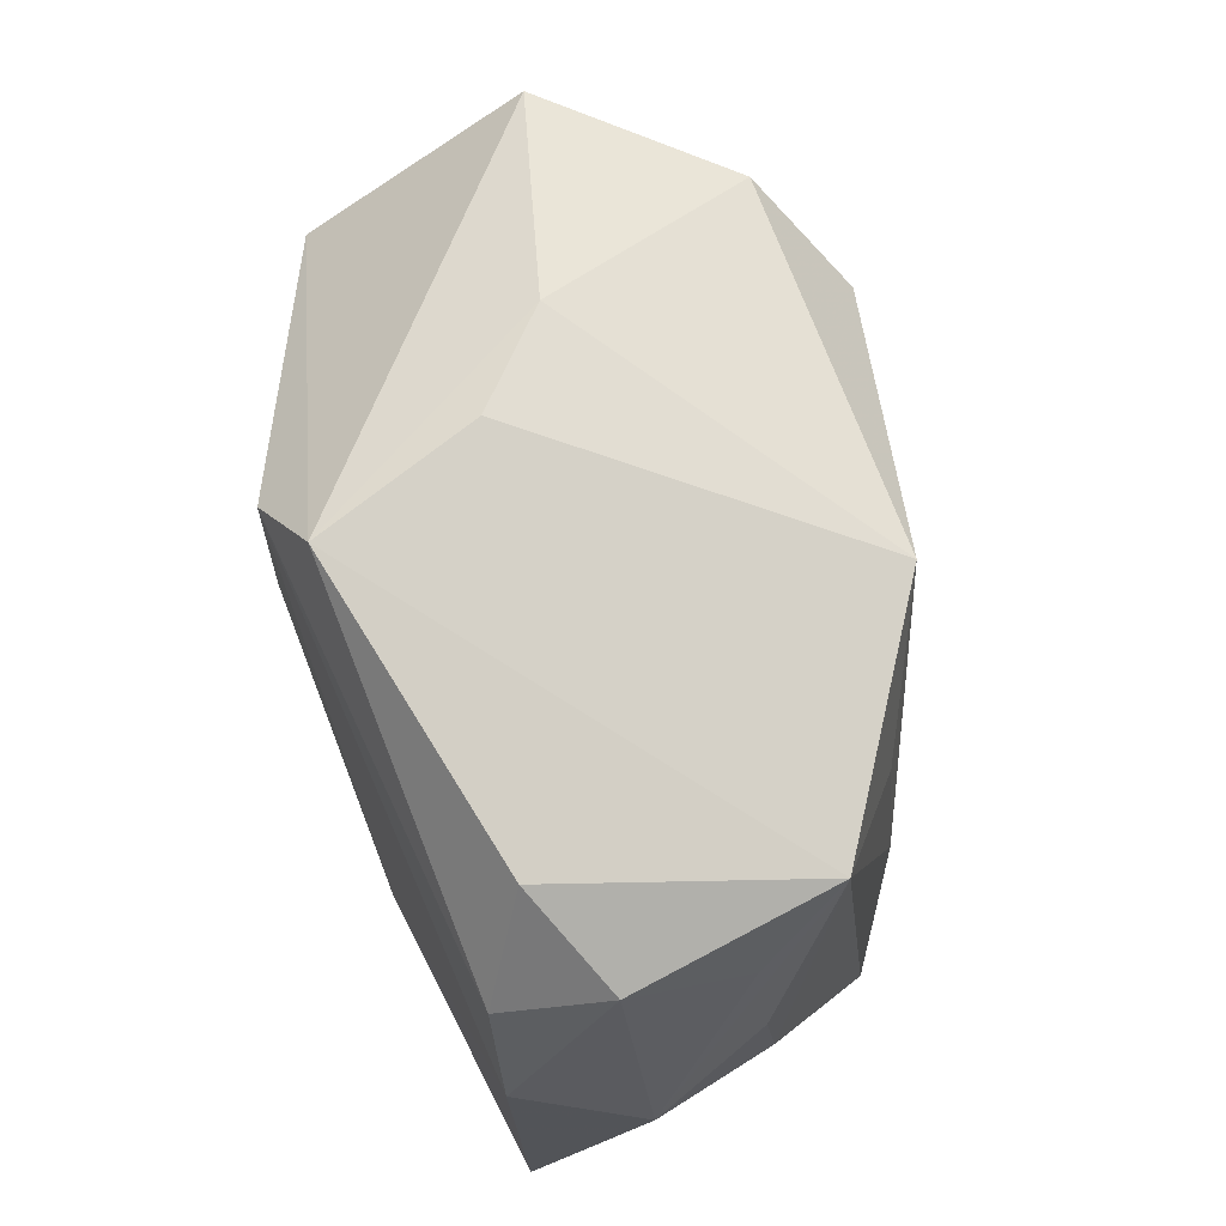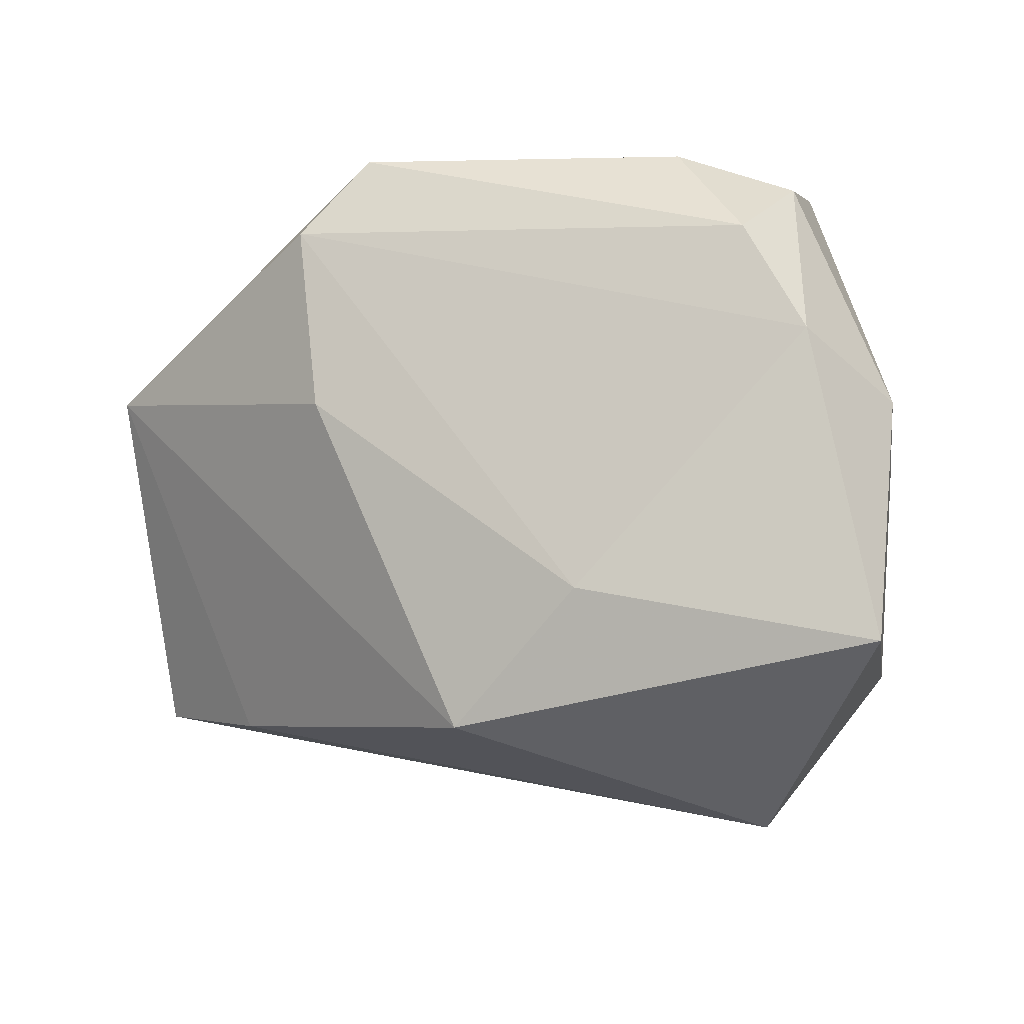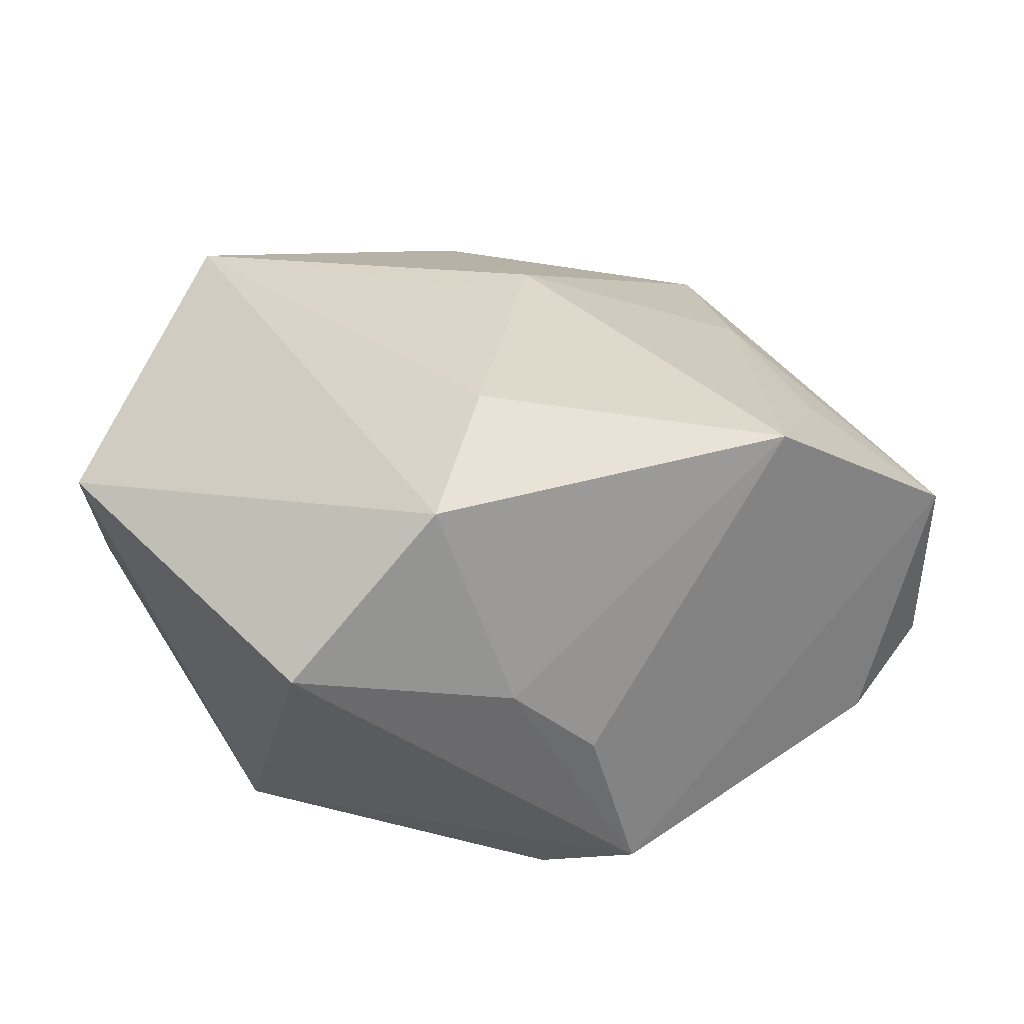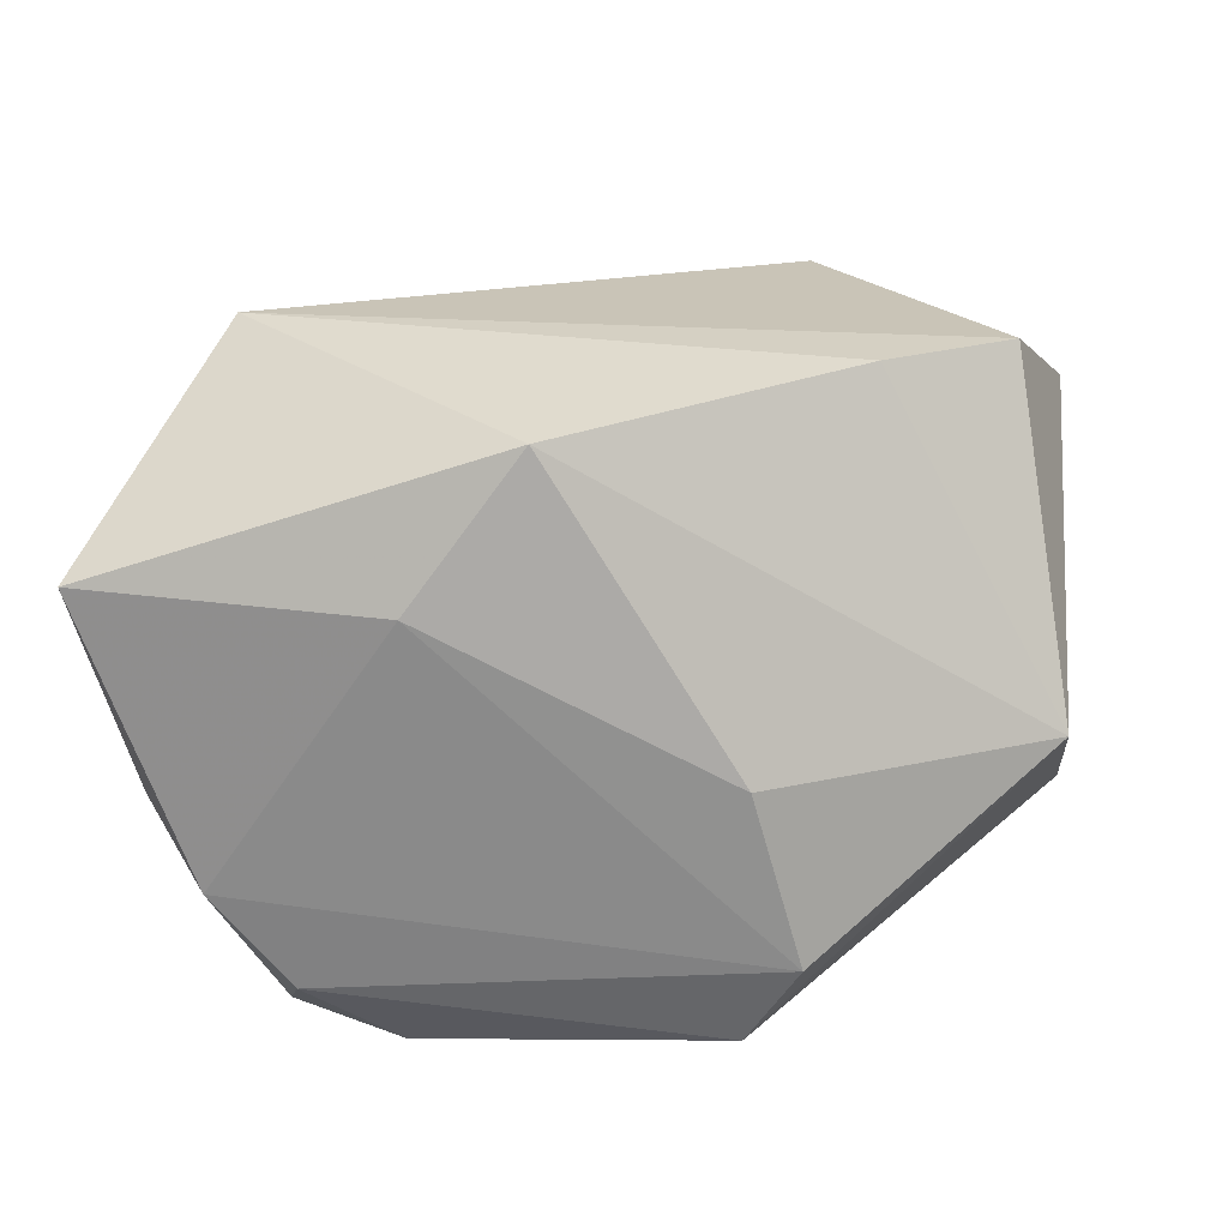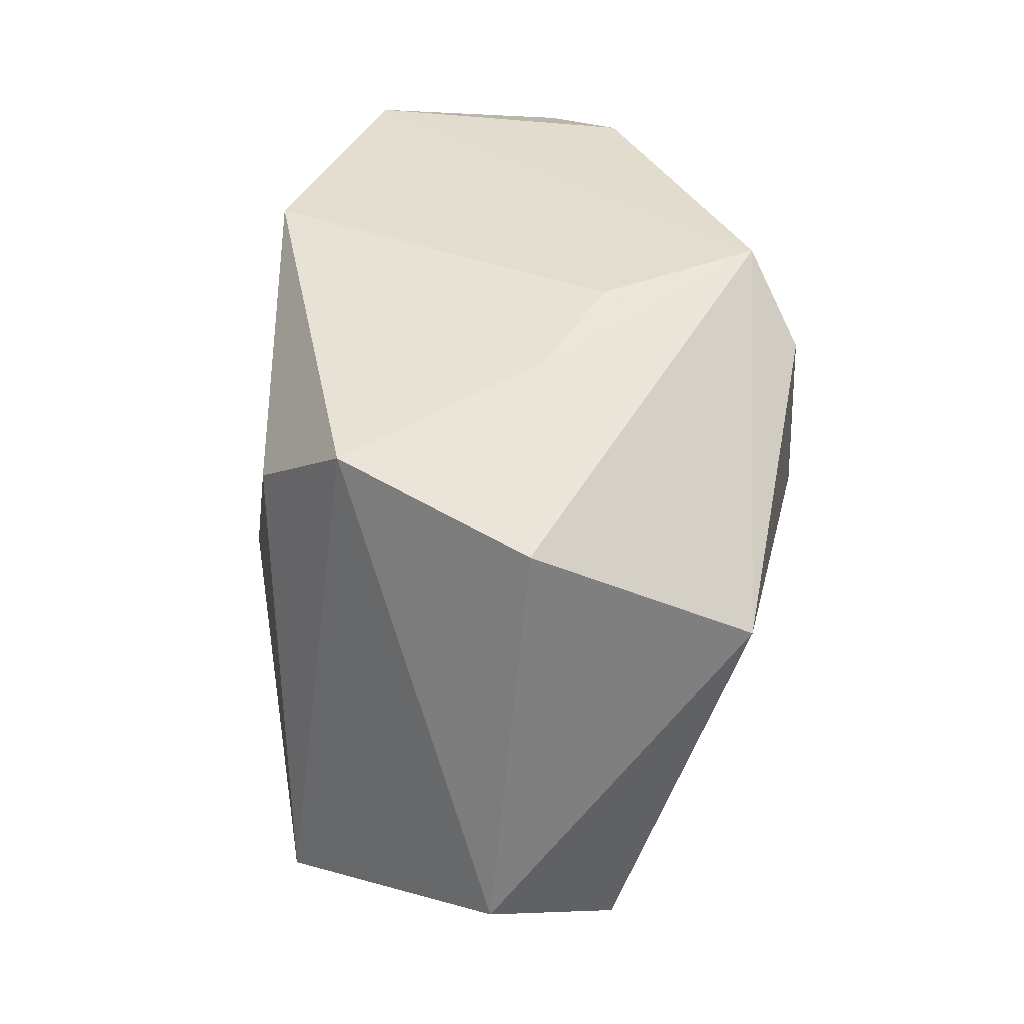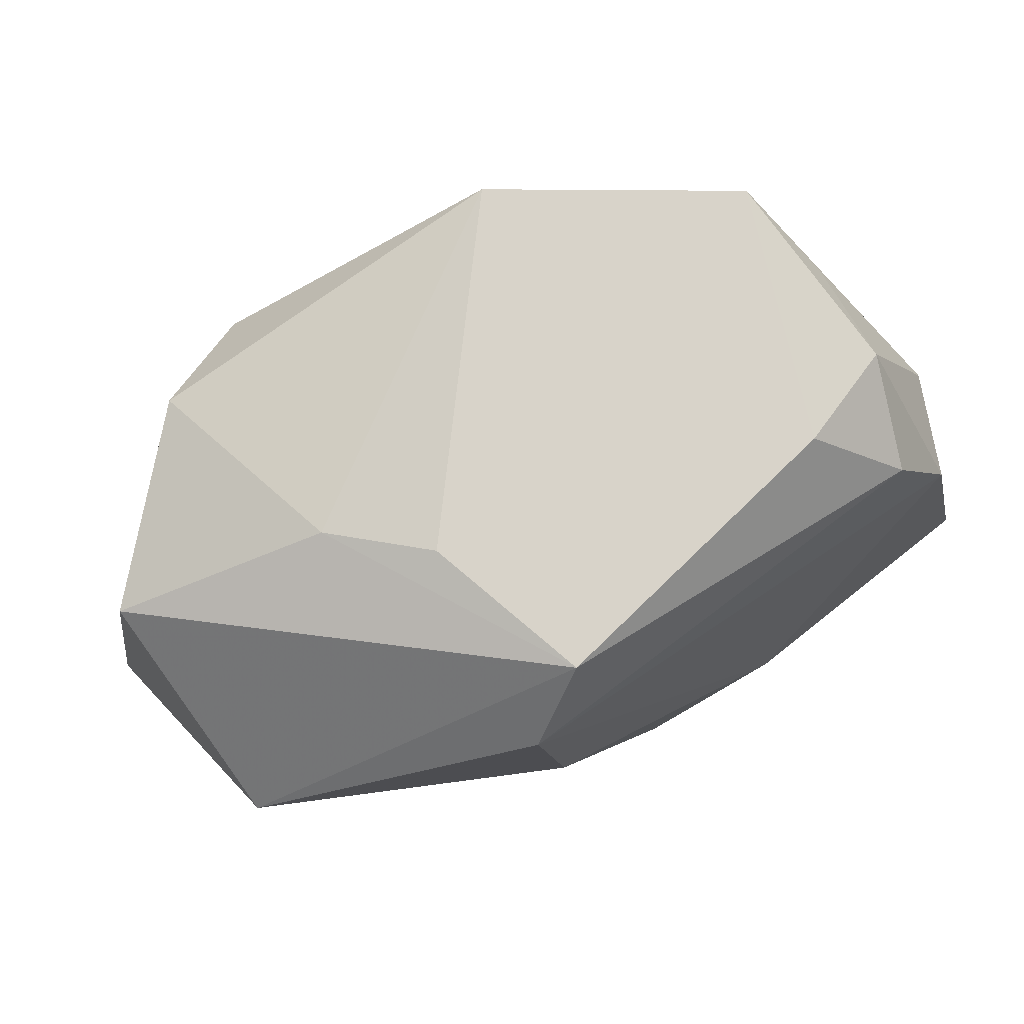
<metadata>
{"format":"obj","ext":"obj","renderer":"f3d","projection":"perspective","resolution":1024,"background":"white","views":[{"elev":79.1,"azim":-109.2,"up":"+Y"},{"elev":-6.9,"azim":-159.5,"up":"+Y"},{"elev":30.0,"azim":146.8,"up":"+Z"},{"elev":-71.4,"azim":7.6,"up":"+Z"},{"elev":35.5,"azim":79.2,"up":"+Y"},{"elev":75.9,"azim":148.5,"up":"+Y"}]}
</metadata>
<code>
v -0.03138 0.02607 -0.01015
v -0.02631 -0.0338 -0.003513
v -0.04042 0.005177 -0.01029
v 0.006052 -0.004942 0.02649
v 0.01347 0.02256 -0.0241
v -0.03485 0.01067 -0.02077
v 0.02305 -0.02582 0.02652
v -0.03456 -0.01903 0.01176
v -0.02131 0.01852 0.01549
v -0.02127 0.02928 -0.01441
v -0.001947 -0.003951 0.02643
v 0.01108 0.005738 -0.02535
v -0.03787 -0.000604 0.001175
v 0.007752 0.02985 -0.02099
v 0.02581 0.02368 0.02057
v -0.02877 0.02986 0.008358
v -0.00717 -0.02716 0.01958
v 0.03809 0.009005 -0.0138
v -0.03633 0.01167 0.0003472
v -0.02575 0.0003115 0.01577
v 0.03834 -0.02259 -0.001908
v 0.026 -0.02389 -0.008715
v -0.002479 -0.0246 -0.02388
v -0.01449 -0.01233 -0.02535
v 0.03942 0.02104 0.00637
v -0.02886 0.02071 -0.01975
v -0.04114 -0.01745 -0.02179
v -0.0327 0.0221 0.0003462
v 0.01661 0.01643 0.02651
v -0.008272 0.02986 0.0211
v 0.01272 0.02986 -0.005768
v 0.0433 -0.01576 0.01062
v 0.02038 0.02788 0.001423
f 32 7 21
f 21 7 2
f 2 8 27
f 27 23 2
f 2 7 17
f 17 8 2
f 17 7 11
f 11 8 17
f 2 23 22
f 22 21 2
f 20 8 11
f 20 16 8
f 23 27 24
f 12 23 24
f 24 5 12
f 32 21 18
f 12 5 18
f 21 22 18
f 18 23 12
f 18 22 23
f 30 20 11
f 14 18 5
f 5 26 14
f 28 16 1
f 1 3 28
f 28 3 16
f 8 16 13
f 13 27 8
f 13 3 27
f 6 3 1
f 1 26 6
f 27 3 6
f 6 24 27
f 5 24 6
f 6 26 5
f 33 30 15
f 15 7 32
f 16 20 9
f 9 30 16
f 20 30 9
f 31 30 33
f 33 14 31
f 16 30 31
f 31 14 16
f 1 16 10
f 16 14 10
f 10 26 1
f 10 14 26
f 16 3 19
f 19 13 16
f 3 13 19
f 33 15 25
f 25 14 33
f 18 14 25
f 32 18 25
f 25 15 32
f 29 30 11
f 29 15 30
f 7 15 29
f 11 7 4
f 4 29 11
f 7 29 4

</code>
